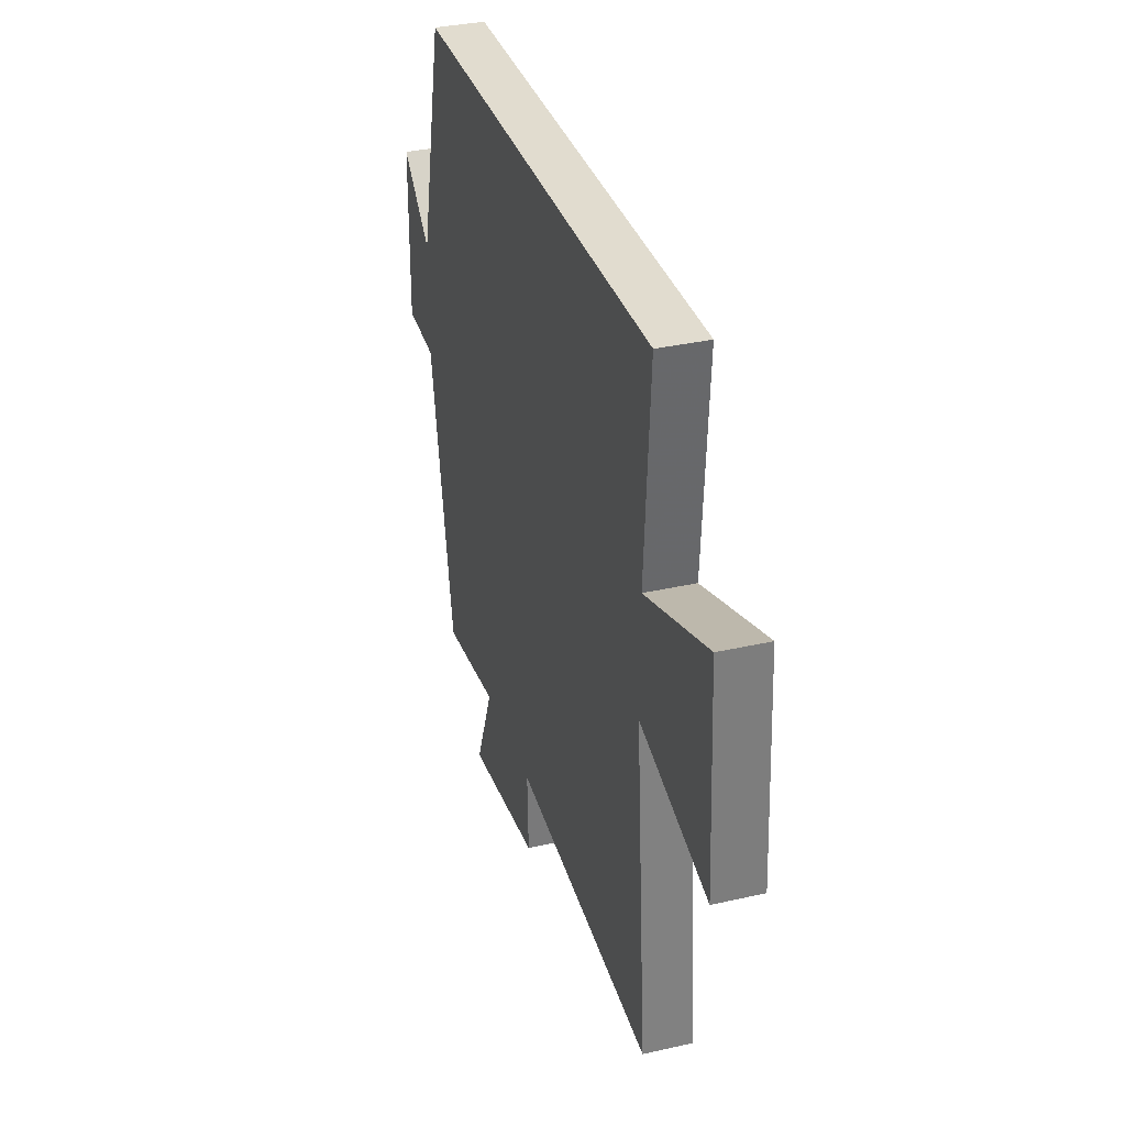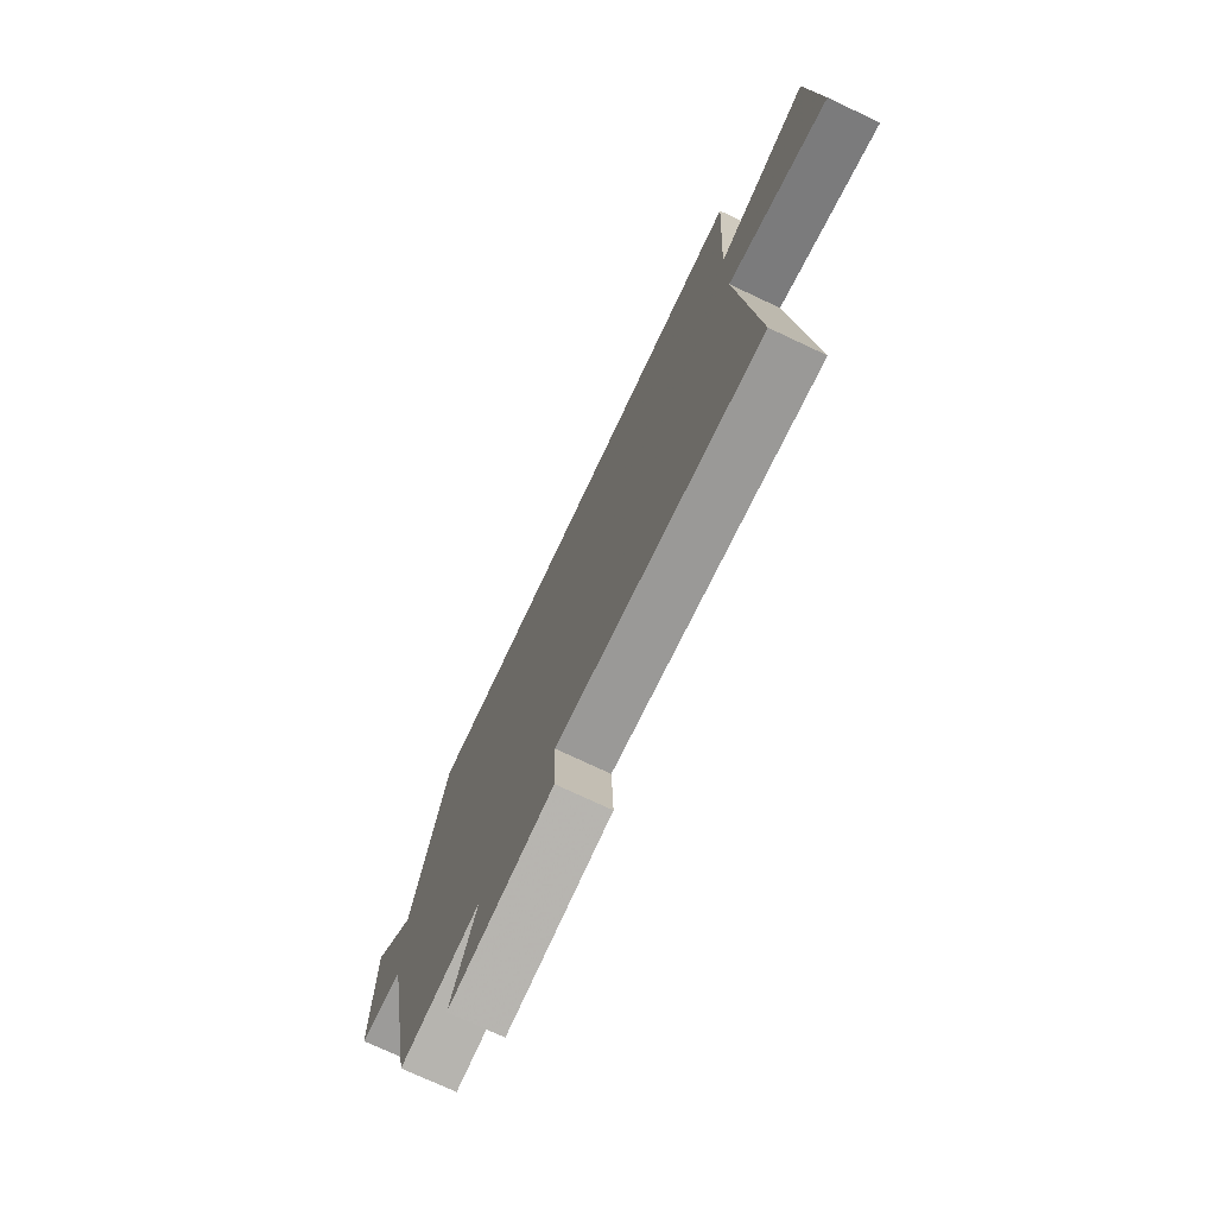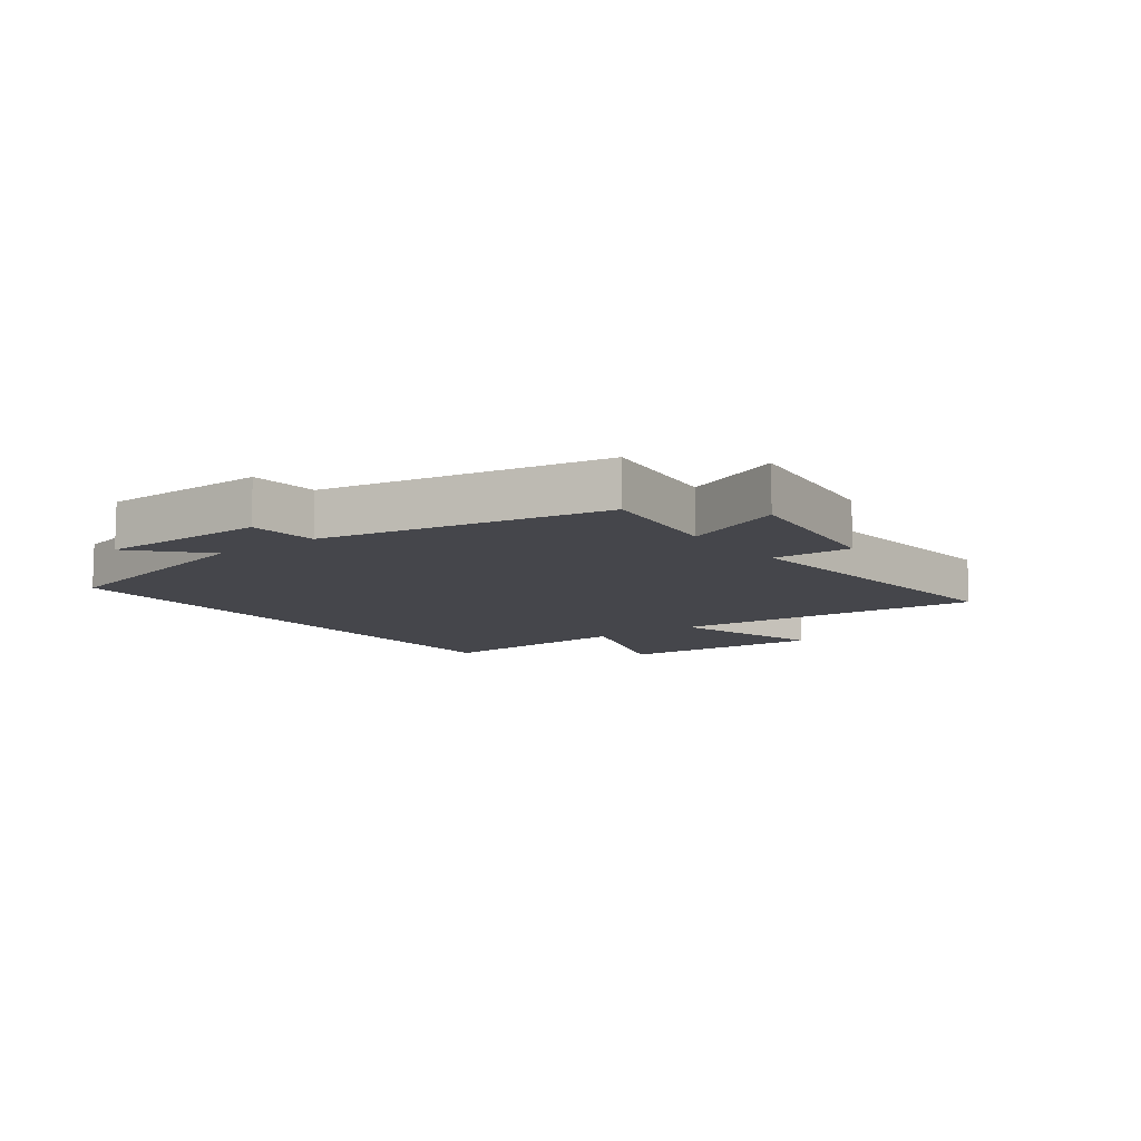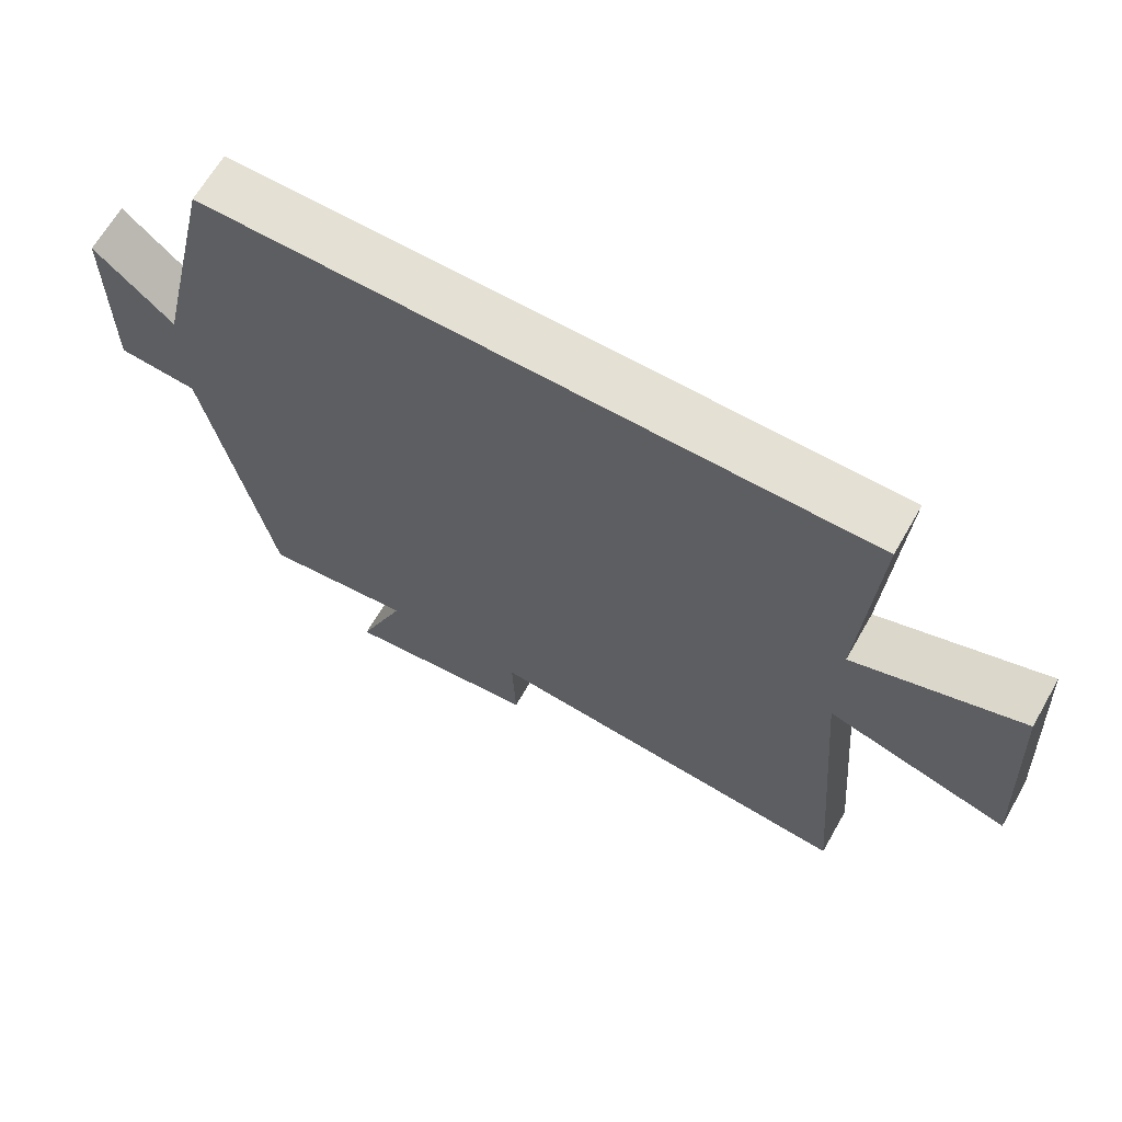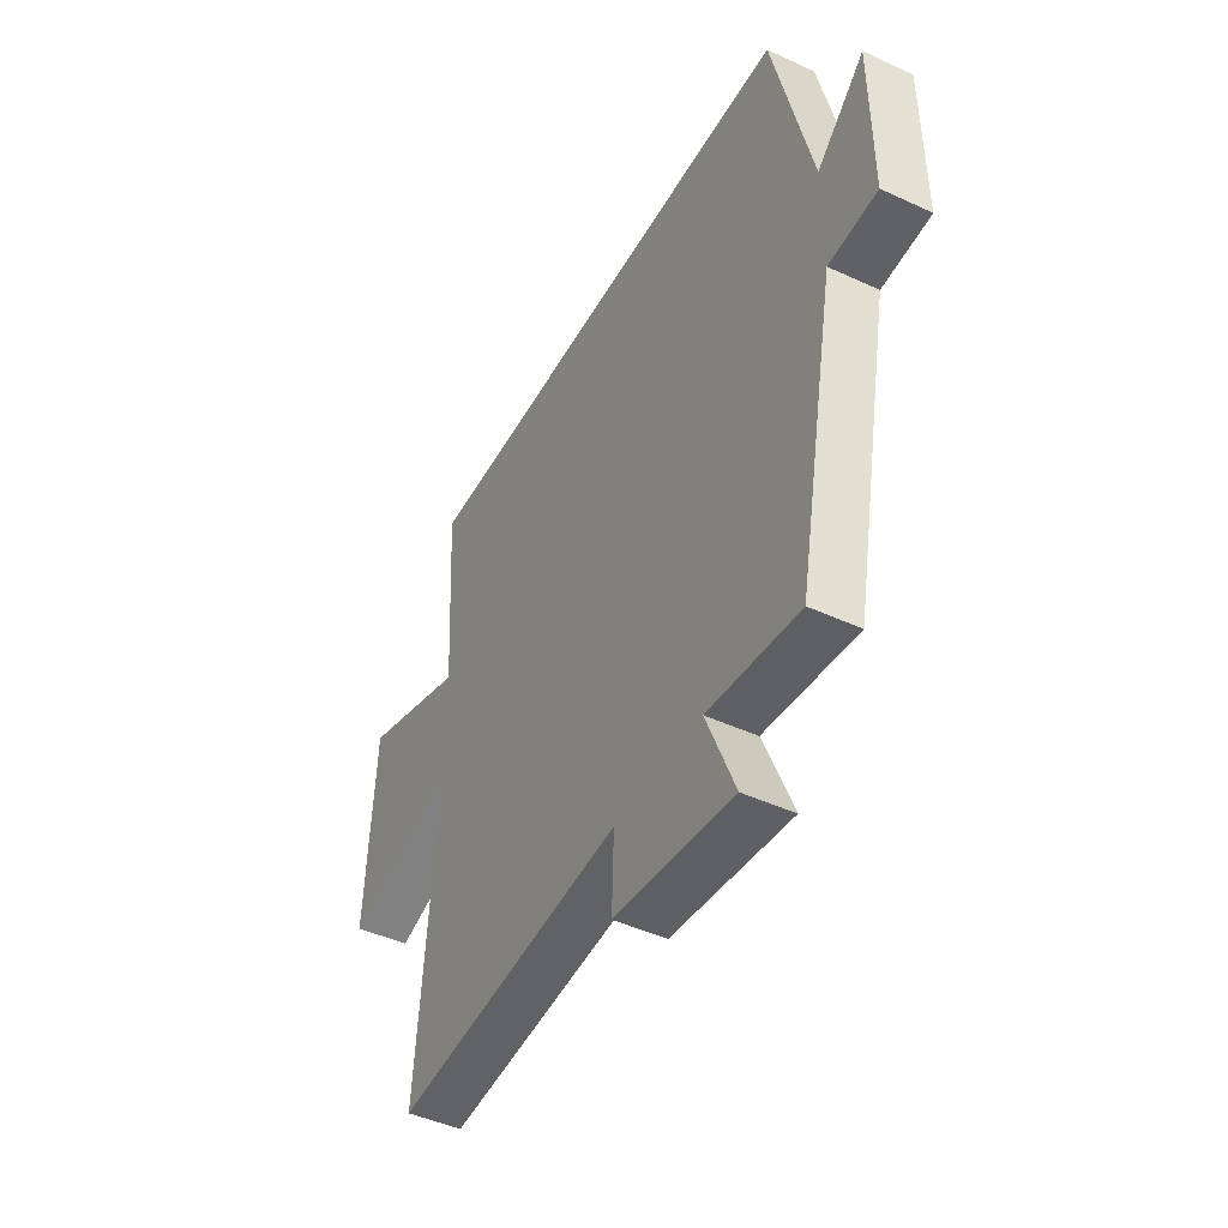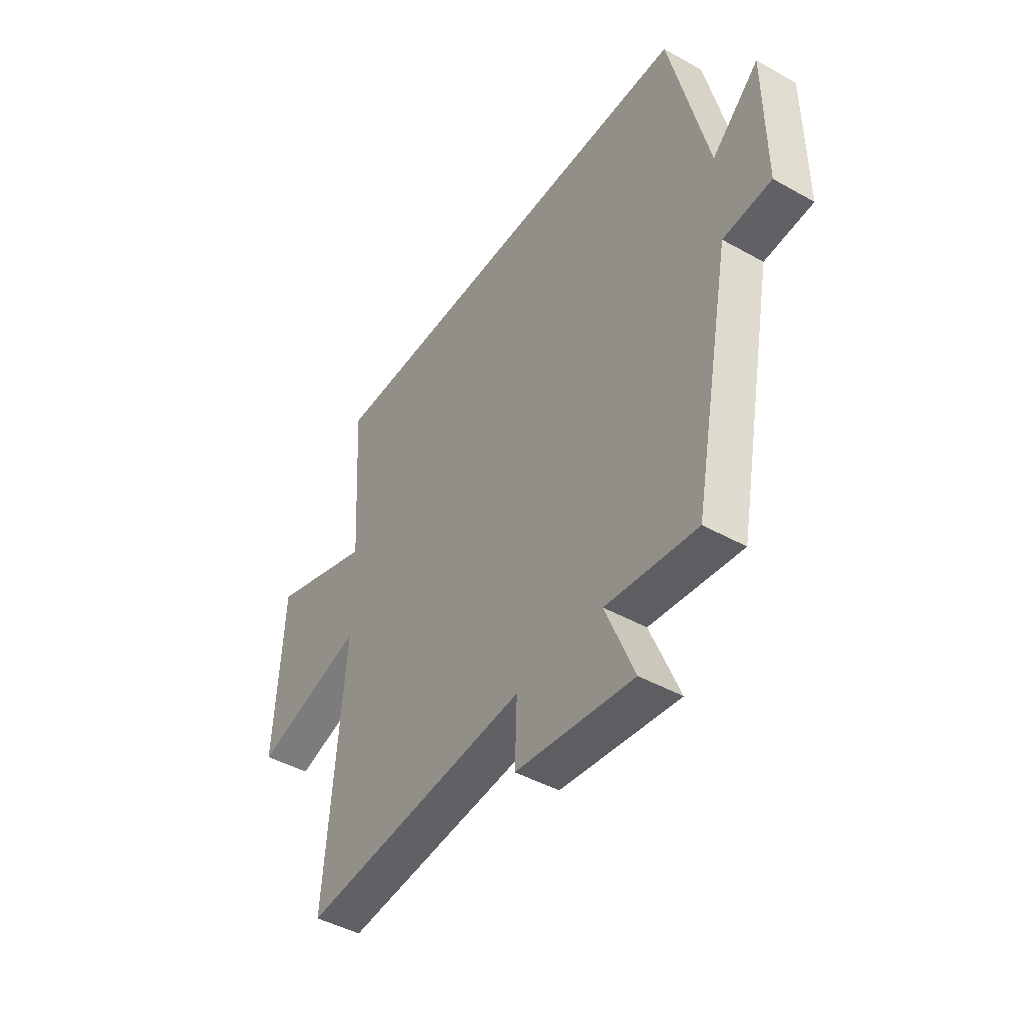
<metadata>
{"format":"obj","ext":"obj","renderer":"f3d","projection":"perspective","resolution":1024,"background":"white","views":[{"elev":34.4,"azim":-107.1,"up":"+Z"},{"elev":-74.1,"azim":-115.2,"up":"+Z"},{"elev":-10.1,"azim":126.7,"up":"+Y"},{"elev":65.9,"azim":-150.2,"up":"+Z"},{"elev":-45.8,"azim":62.0,"up":"+Z"},{"elev":-44.8,"azim":57.0,"up":"+Z"}]}
</metadata>
<code>
v 0.411 0.07 0.5
v 0.5 0.07 0.12
v 0.611 0.07 0.223
v 0.613 0.07 -0.053
v 0.5 0.07 -0.062
v 0.409 0.07 -0.526
v 0.196 0.07 -0.5
v 0.263 0.07 -0.665
v -0.013 0.07 -0.631
v -0.008 0.07 -0.5
v -0.543 0.07 -0.55
v -0.5 0.07 -0.027
v -0.76 0.07 -0.102
v -0.74 0.07 0.244
v -0.5 0.07 0.161
v -0.521 0.07 0.5
v 0.411 0 0.5
v 0.5 0 0.12
v 0.611 0 0.223
v 0.613 0 -0.053
v 0.5 0 -0.062
v 0.409 0 -0.526
v 0.196 0 -0.5
v 0.263 0 -0.665
v -0.013 0 -0.631
v -0.008 0 -0.5
v -0.543 0 -0.55
v -0.5 0 -0.027
v -0.76 0 -0.102
v -0.74 0 0.244
v -0.5 0 0.161
v -0.521 0 0.5
f 15 16 1 2
f 12 13 14 15
f 12 15 2
f 10 11 12 2
f 7 8 9 10
f 7 10 2 3
f 5 6 7
f 5 7 3
f 3 4 5
f 18 17 32 31
f 31 30 29 28
f 18 31 28
f 18 28 27 26
f 26 25 24 23
f 19 18 26 23
f 23 22 21
f 19 23 21
f 21 20 19
f 1 17 18 2
f 2 18 19 3
f 3 19 20 4
f 4 20 21 5
f 5 21 22 6
f 6 22 23 7
f 7 23 24 8
f 8 24 25 9
f 9 25 26 10
f 10 26 27 11
f 11 27 28 12
f 12 28 29 13
f 13 29 30 14
f 14 30 31 15
f 15 31 32 16
f 16 32 17 1

</code>
